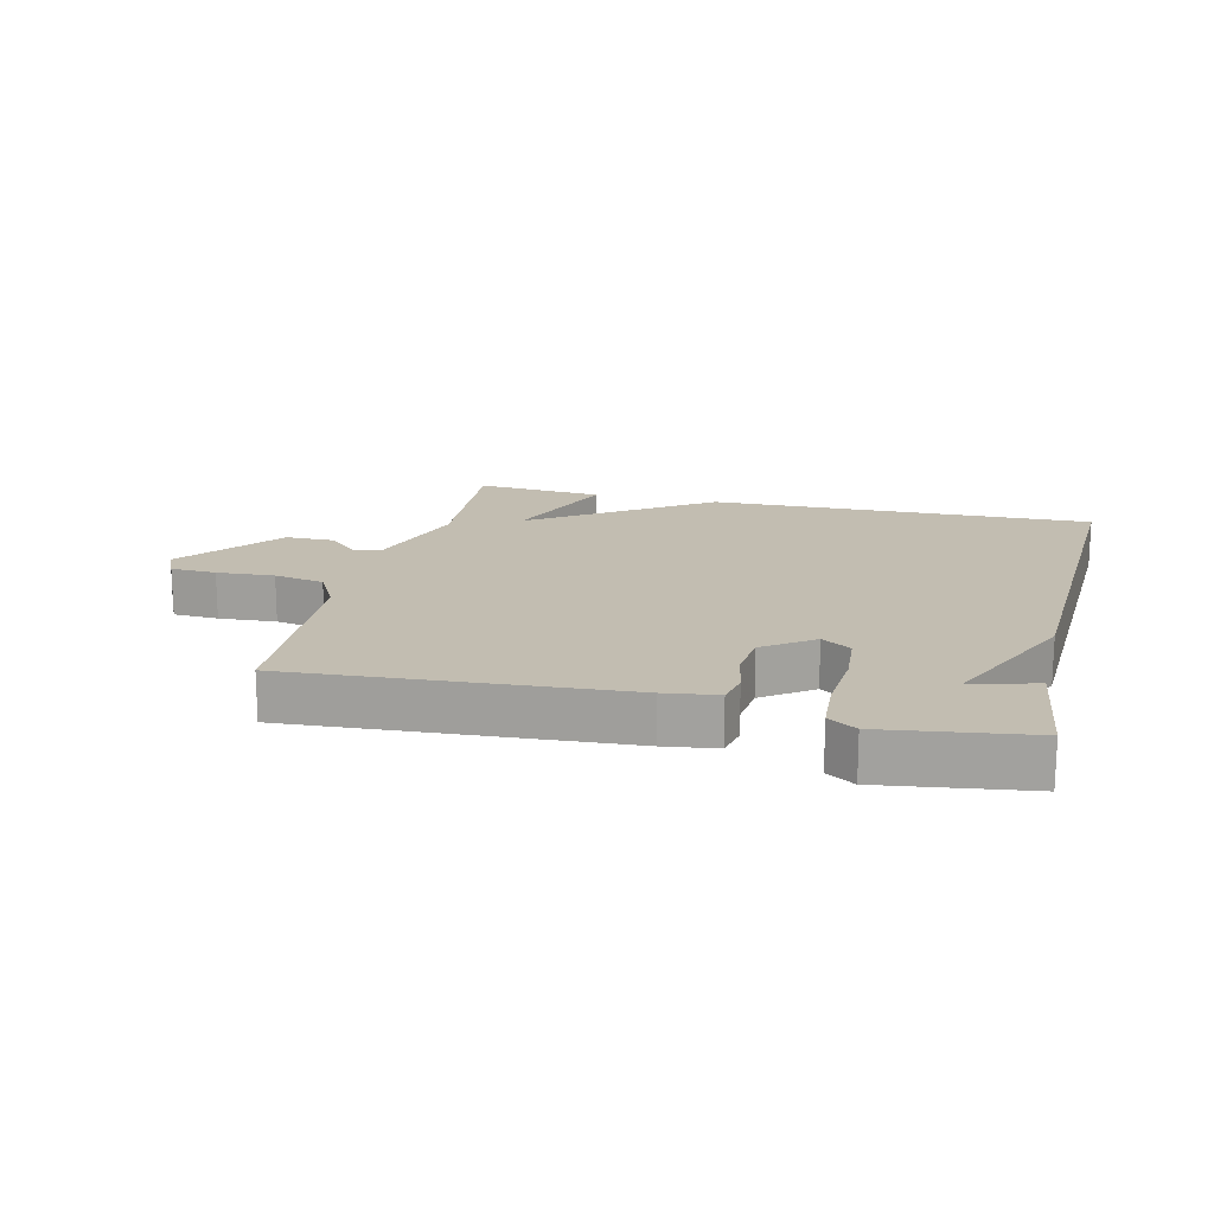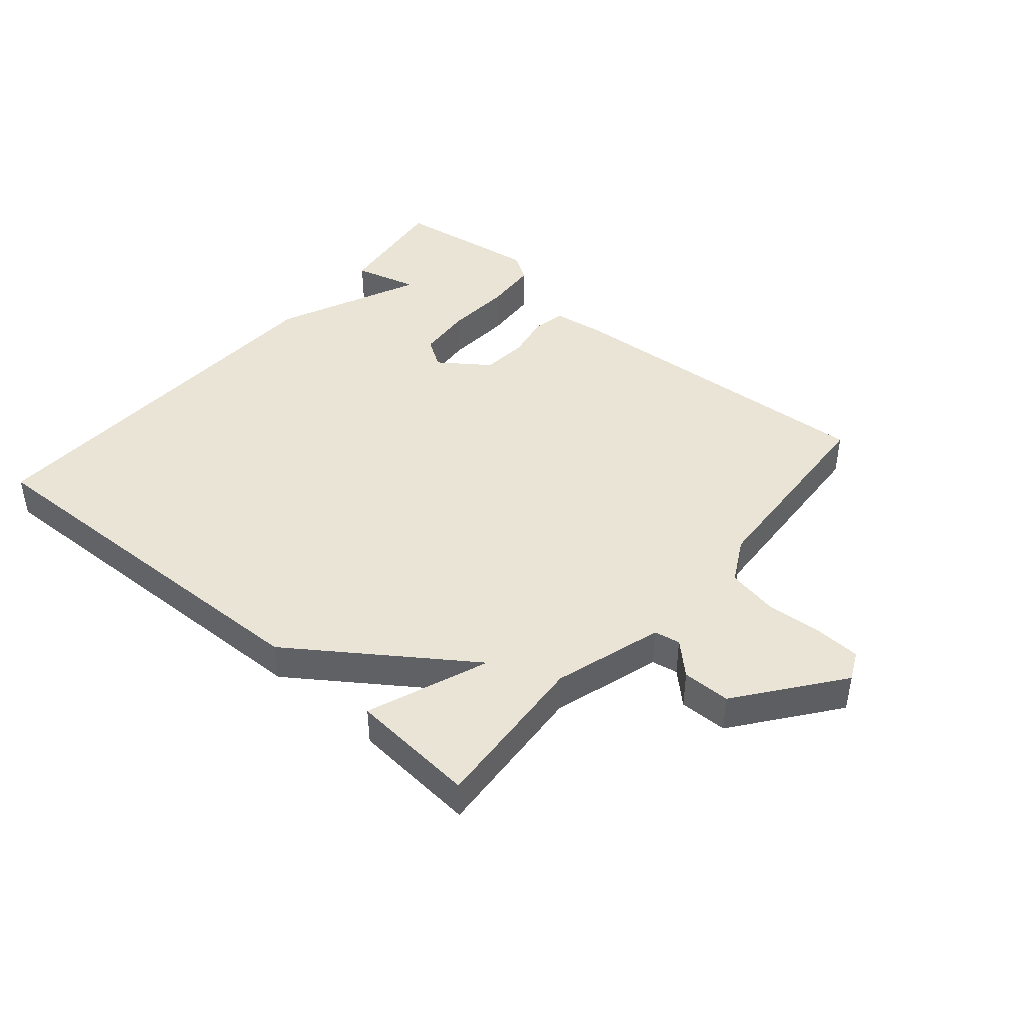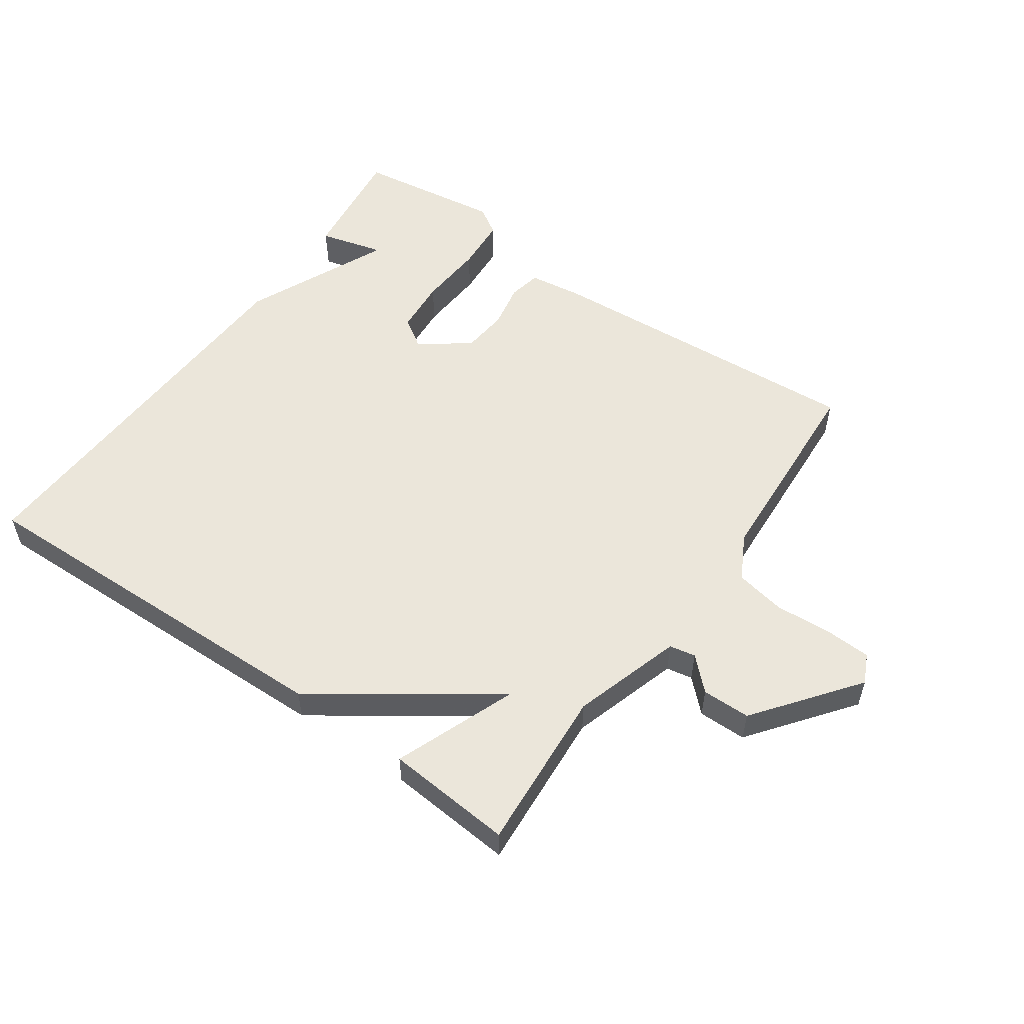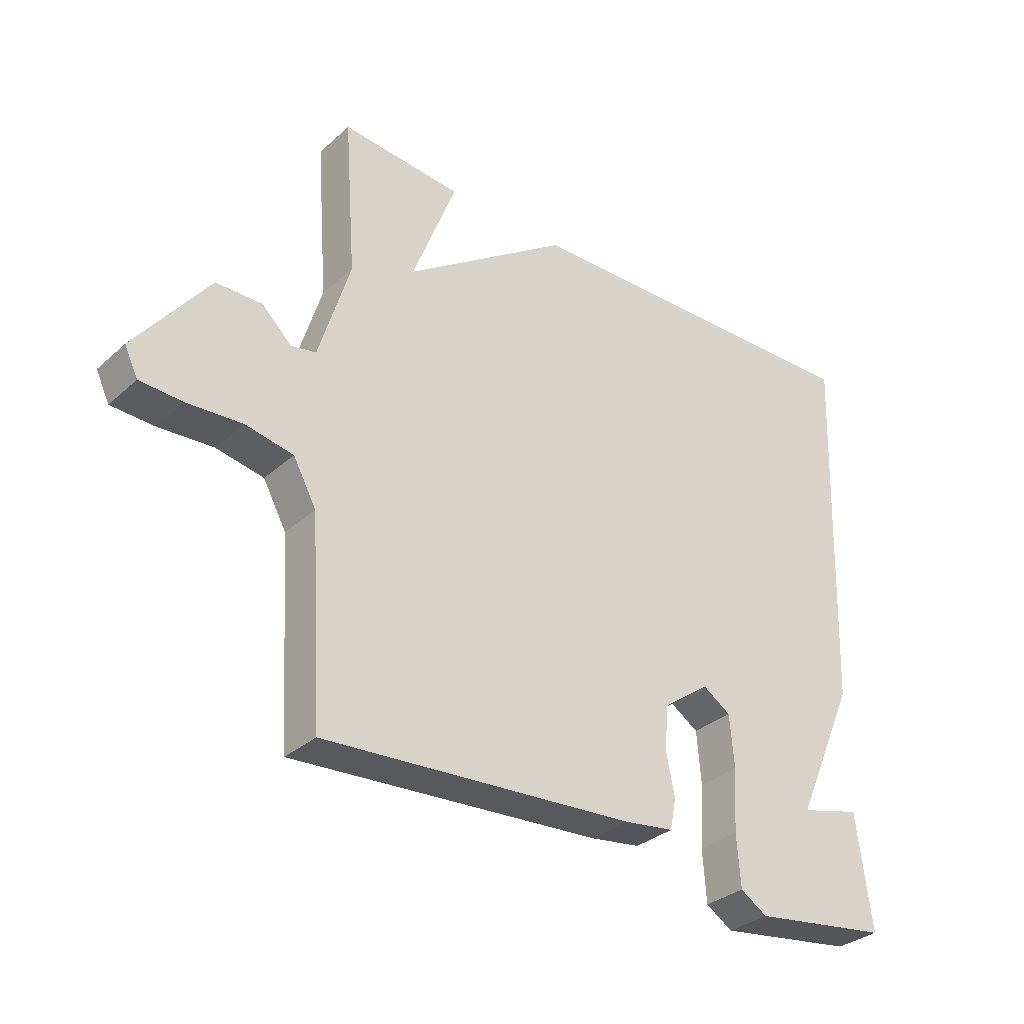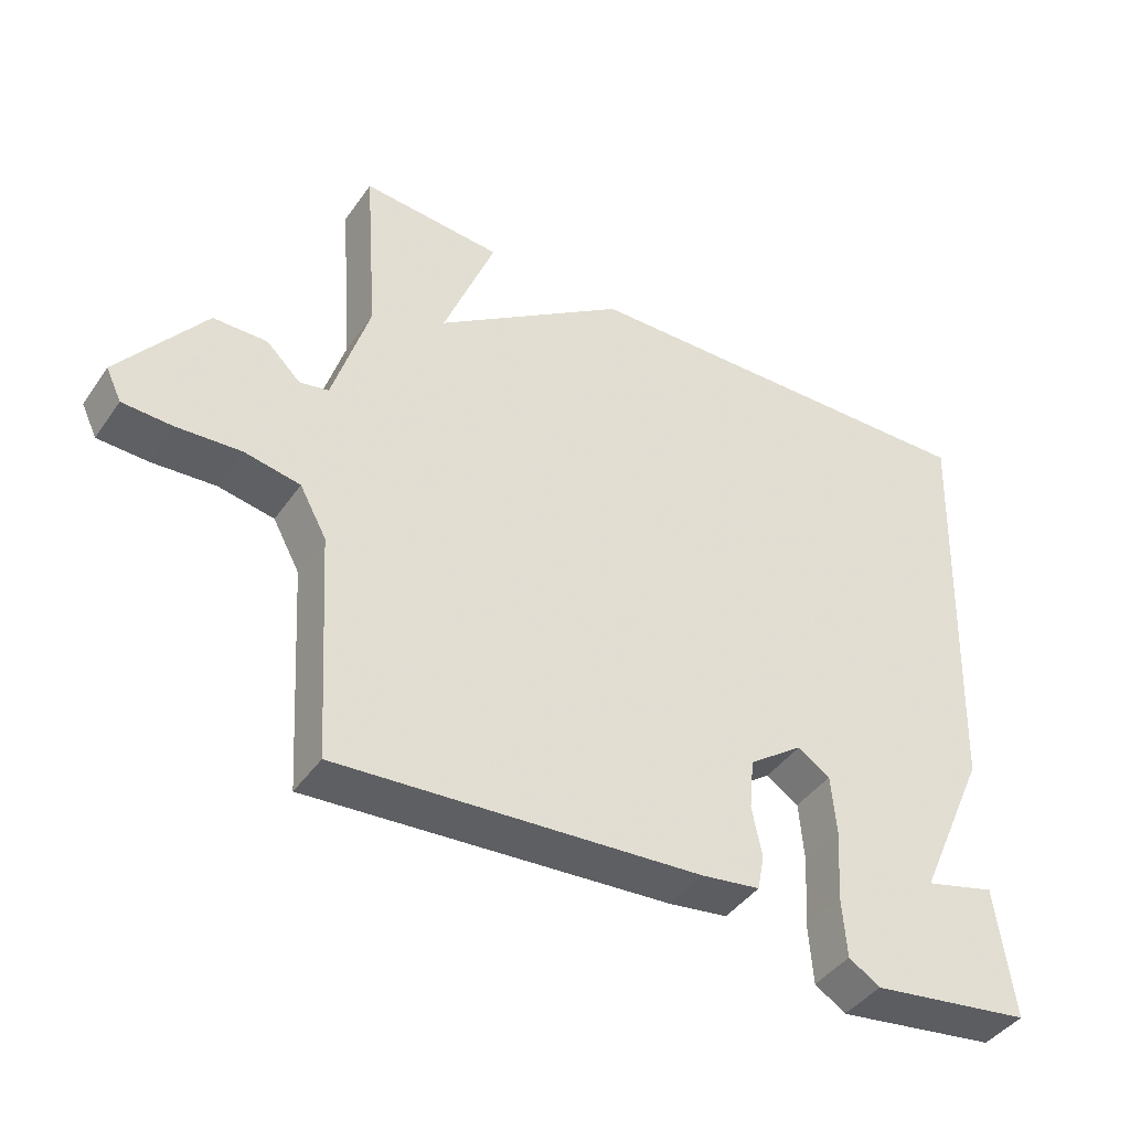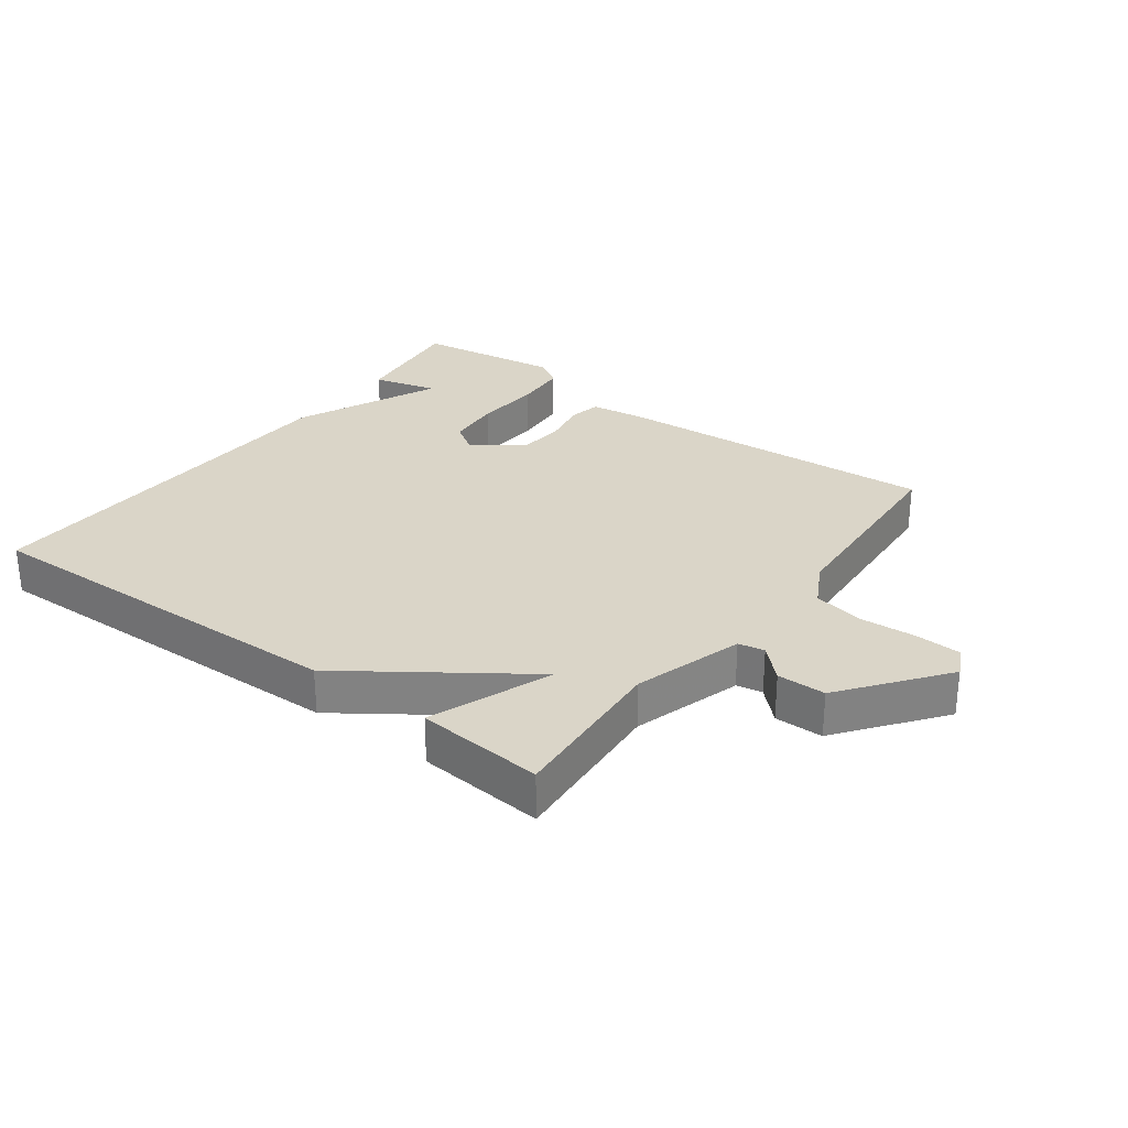
<metadata>
{"format":"obj","ext":"obj","renderer":"f3d","projection":"perspective","resolution":1024,"background":"white","views":[{"elev":17.0,"azim":-166.2,"up":"+Y"},{"elev":43.7,"azim":40.6,"up":"+Y"},{"elev":54.7,"azim":35.2,"up":"+Y"},{"elev":-32.5,"azim":140.7,"up":"+Z"},{"elev":-42.4,"azim":147.9,"up":"+Z"},{"elev":29.1,"azim":36.7,"up":"+Y"}]}
</metadata>
<code>
v 0.5 0.07 0.5
v 0.481 0.07 0.244
v 0.533 0.07 0.073
v 0.574 0.07 0.065
v 0.623 0.07 0.112
v 0.699 0.07 0.111
v 0.82 0.07 -0.048
v 0.798 0.07 -0.094
v 0.727 0.07 -0.097
v 0.637 0.07 -0.091
v 0.558 0.07 -0.106
v 0.52 0.07 -0.176
v 0.5 0.07 -0.5
v -0.013 0.07 -0.464
v -0.096 0.07 -0.452
v -0.106 0.07 -0.401
v -0.092 0.07 -0.33
v -0.099 0.07 -0.257
v -0.176 0.07 -0.201
v -0.222 0.07 -0.231
v -0.229 0.07 -0.317
v -0.222 0.07 -0.42
v -0.228 0.07 -0.505
v -0.272 0.07 -0.533
v -0.5 0.07 -0.5
v -0.476 0.07 -0.313
v -0.375 0.07 -0.34
v -0.476 0.07 -0.113
v -0.5 0.07 0.5
v 0.101 0.07 0.484
v 0.374 0.07 0.293
v 0.301 0.07 0.484
v 0.5 0 0.5
v 0.481 0 0.244
v 0.533 0 0.073
v 0.574 0 0.065
v 0.623 0 0.112
v 0.699 0 0.111
v 0.82 0 -0.048
v 0.798 0 -0.094
v 0.727 0 -0.097
v 0.637 0 -0.091
v 0.558 0 -0.106
v 0.52 0 -0.176
v 0.5 0 -0.5
v -0.013 0 -0.464
v -0.096 0 -0.452
v -0.106 0 -0.401
v -0.092 0 -0.33
v -0.099 0 -0.257
v -0.176 0 -0.201
v -0.222 0 -0.231
v -0.229 0 -0.317
v -0.222 0 -0.42
v -0.228 0 -0.505
v -0.272 0 -0.533
v -0.5 0 -0.5
v -0.476 0 -0.313
v -0.375 0 -0.34
v -0.476 0 -0.113
v -0.5 0 0.5
v 0.101 0 0.484
v 0.374 0 0.293
v 0.301 0 0.484
f 31 32 1 2
f 29 30 31
f 28 29 31
f 27 28 31
f 25 26 27
f 24 25 27
f 23 24 27
f 22 23 27
f 21 22 27
f 20 21 27
f 20 27 31
f 19 20 31 2
f 15 16 17
f 14 15 17
f 13 14 17
f 12 13 17
f 11 12 17 18
f 8 9 10
f 7 8 10
f 6 7 10
f 5 6 10
f 4 5 10
f 3 4 10 11
f 11 18 19
f 3 11 19
f 2 3 19
f 34 33 64 63
f 63 62 61
f 63 61 60
f 63 60 59
f 59 58 57
f 59 57 56
f 59 56 55
f 59 55 54
f 59 54 53
f 59 53 52
f 63 59 52
f 34 63 52 51
f 49 48 47
f 49 47 46
f 49 46 45
f 49 45 44
f 50 49 44 43
f 42 41 40
f 42 40 39
f 42 39 38
f 42 38 37
f 42 37 36
f 43 42 36 35
f 51 50 43
f 51 43 35
f 51 35 34
f 1 33 34 2
f 2 34 35 3
f 3 35 36 4
f 4 36 37 5
f 5 37 38 6
f 6 38 39 7
f 7 39 40 8
f 8 40 41 9
f 9 41 42 10
f 10 42 43 11
f 11 43 44 12
f 12 44 45 13
f 13 45 46 14
f 14 46 47 15
f 15 47 48 16
f 16 48 49 17
f 17 49 50 18
f 18 50 51 19
f 19 51 52 20
f 20 52 53 21
f 21 53 54 22
f 22 54 55 23
f 23 55 56 24
f 24 56 57 25
f 25 57 58 26
f 26 58 59 27
f 27 59 60 28
f 28 60 61 29
f 29 61 62 30
f 30 62 63 31
f 31 63 64 32
f 32 64 33 1

</code>
